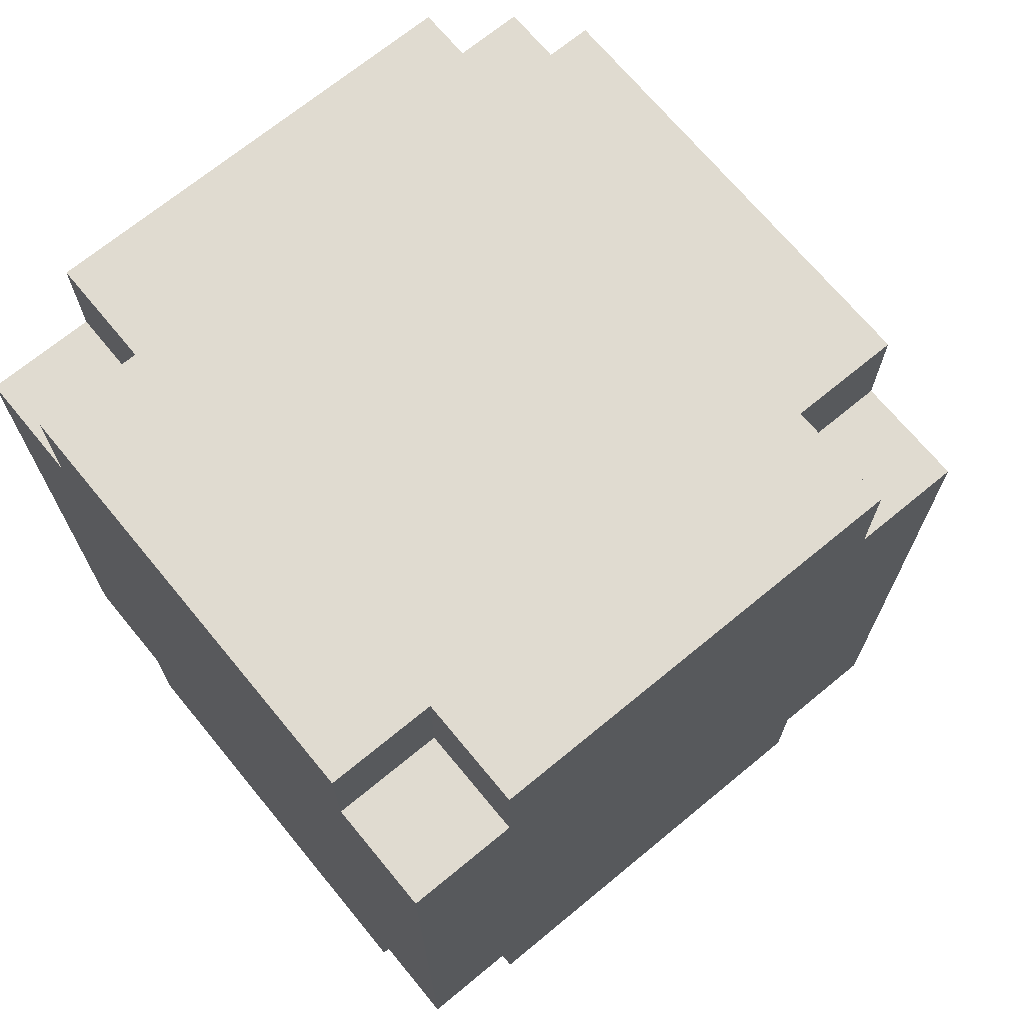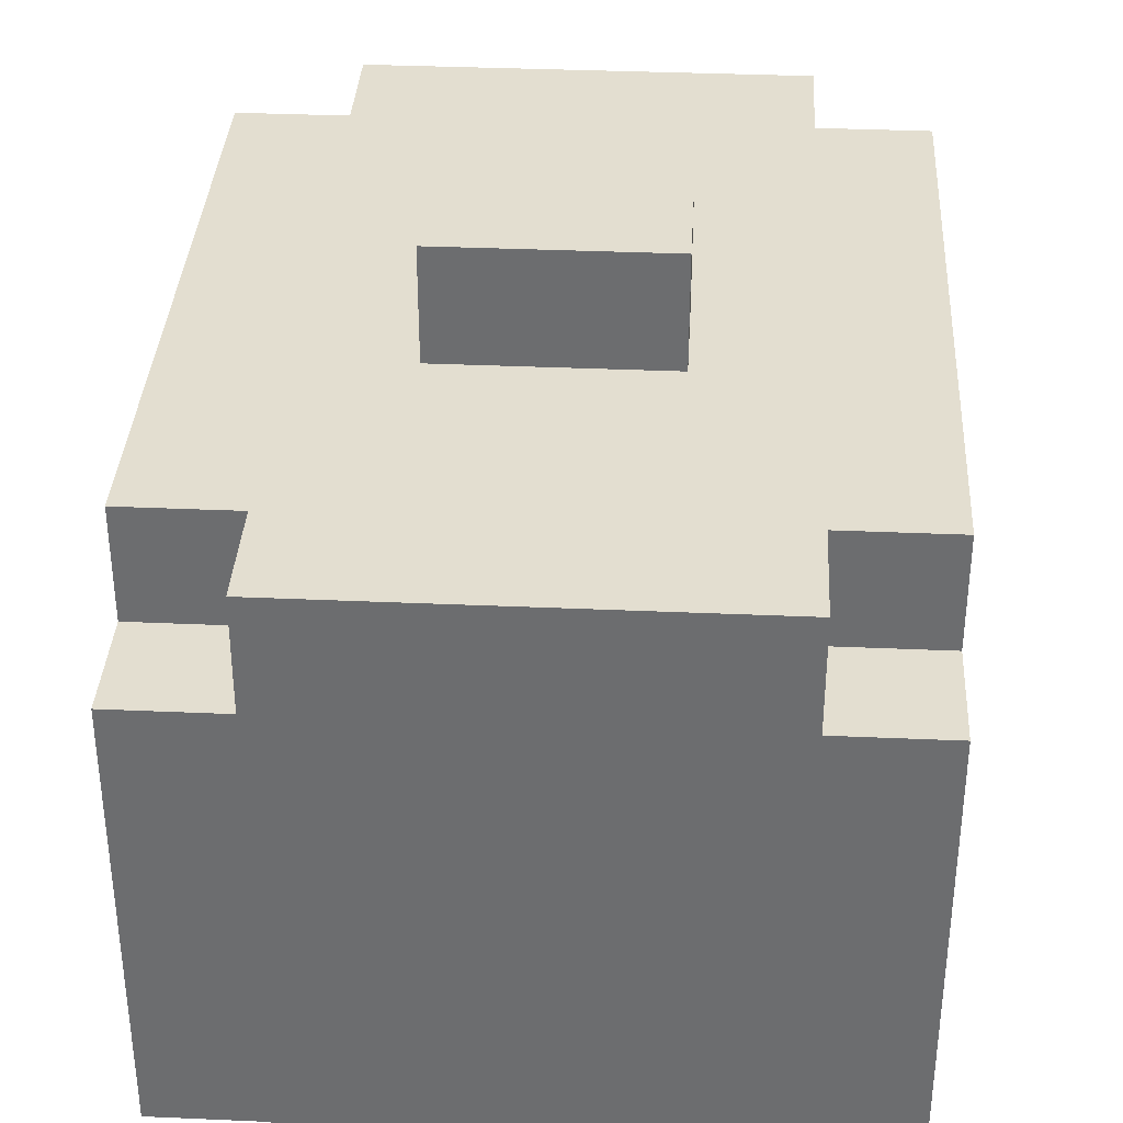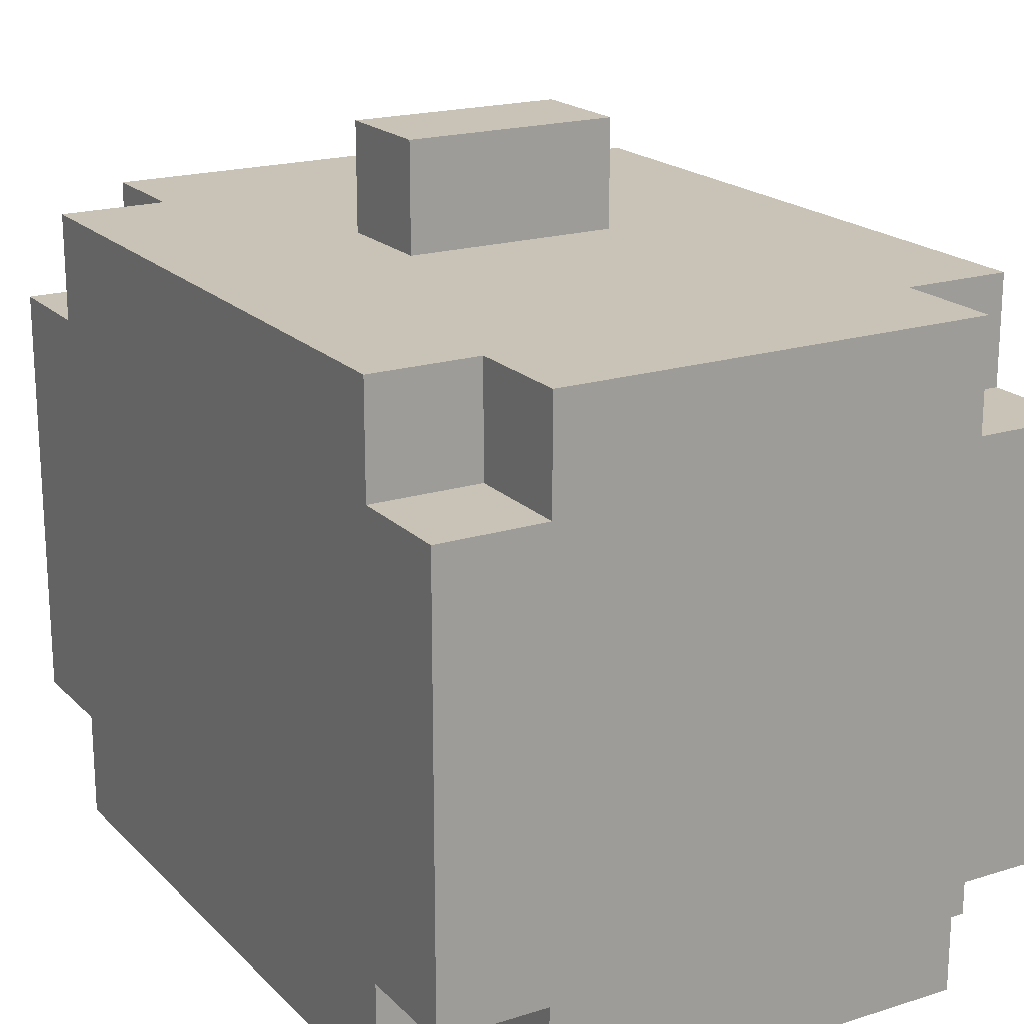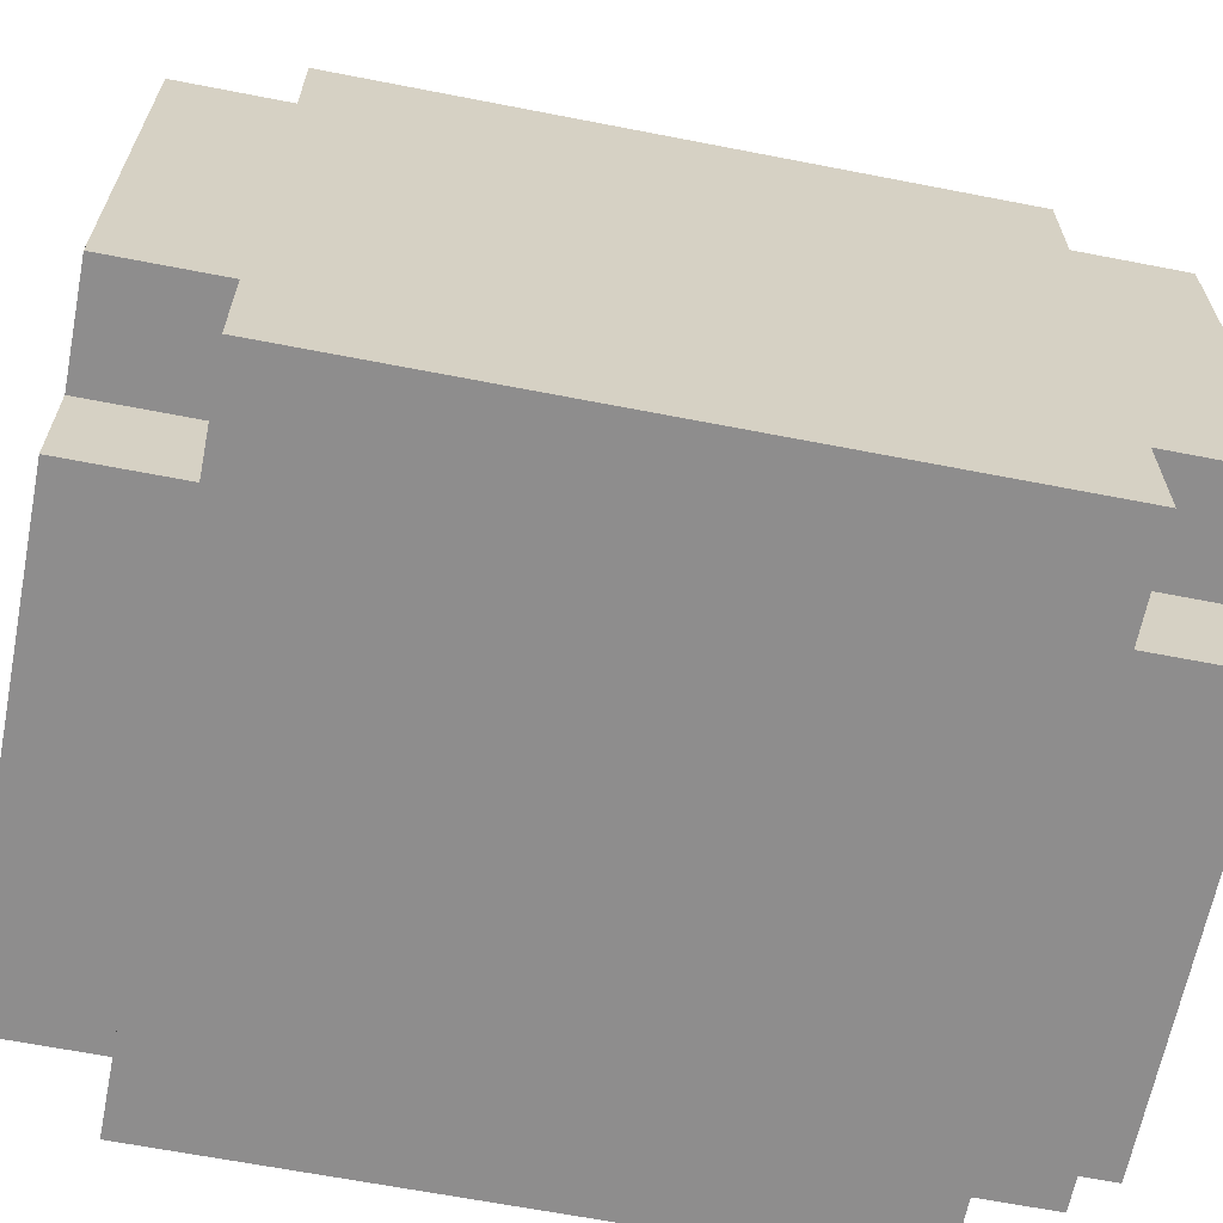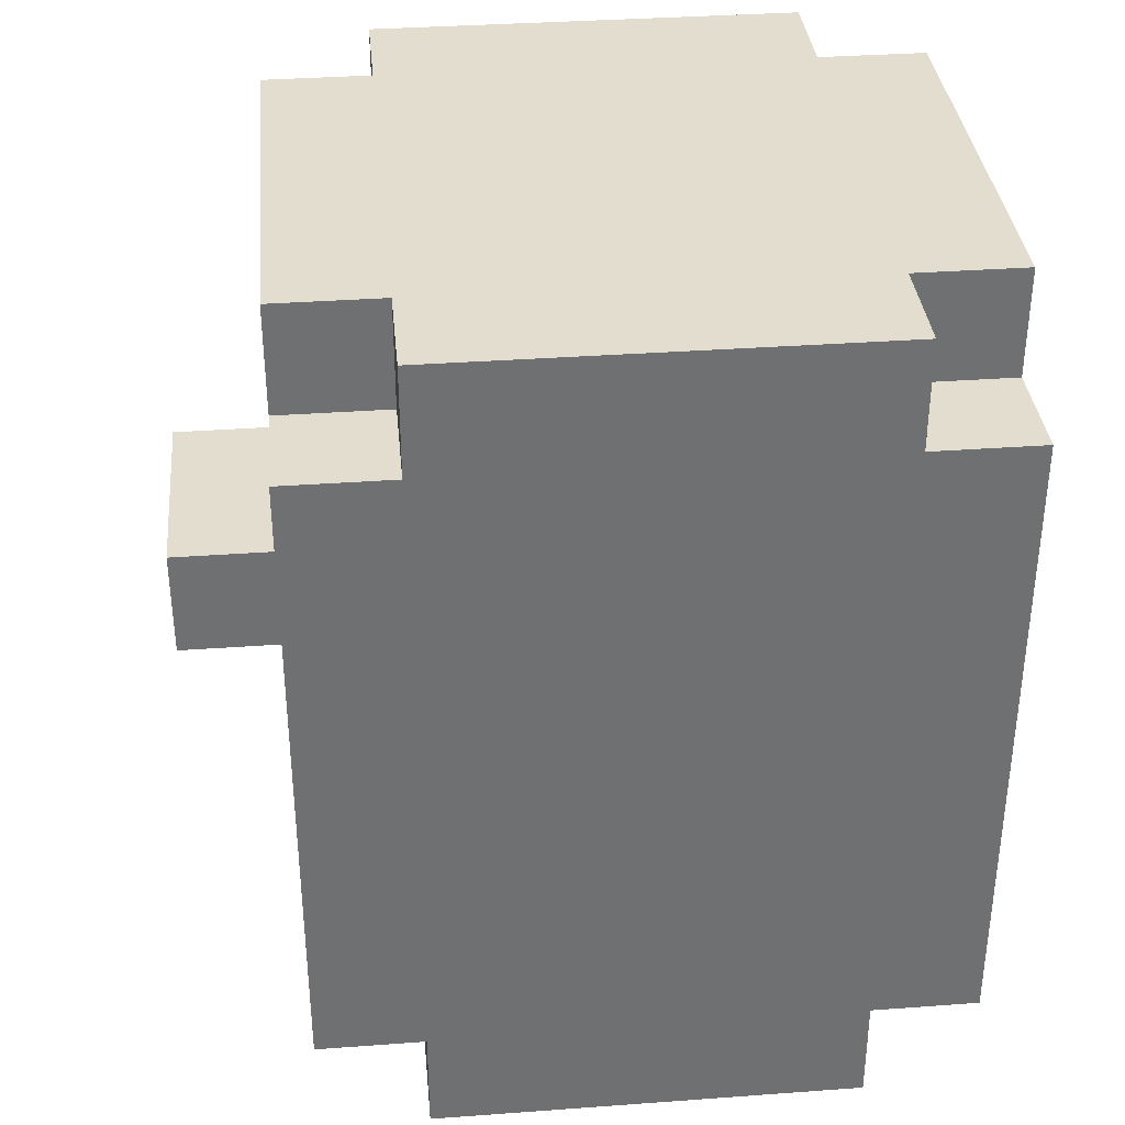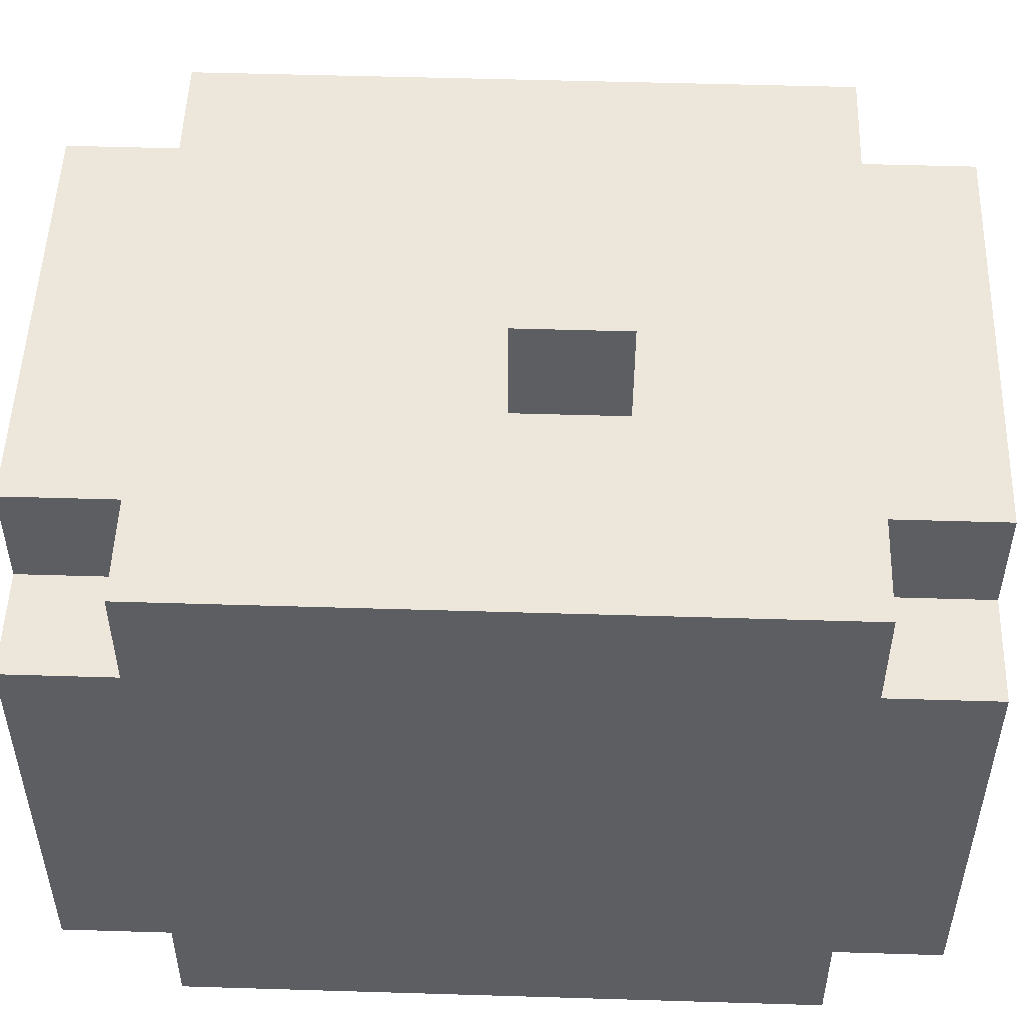
<metadata>
{"format":"obj","ext":"obj","renderer":"f3d","projection":"perspective","resolution":1024,"background":"white","views":[{"elev":69.8,"azim":-129.5,"up":"+Y"},{"elev":35.7,"azim":-176.7,"up":"+Z"},{"elev":19.4,"azim":-30.3,"up":"+Z"},{"elev":-64.7,"azim":-101.1,"up":"+Z"},{"elev":35.5,"azim":84.5,"up":"+Y"},{"elev":51.0,"azim":91.9,"up":"+Z"}]}
</metadata>
<code>
g obj_human
v -3 0 2
v -3 0 -2
v -3 1 3
v -3 1 2
v -3 1 -1
v -3 1 -2
v -3 1 -3
v -3 2 3
v -3 2 -1
v -3 3 3
v -3 3 2
v -3 4 2
v -3 4 -3
v -3 5 1
v -3 5 -3
v -3 6 3
v -3 6 1
v -3 7 3
v -3 7 2
v -3 7 -2
v -3 7 -3
v -3 8 2
v -3 8 -2
v -2 0 3
v -2 0 2
v -2 0 -2
v -2 0 -3
v -2 1 3
v -2 1 2
v -2 1 -2
v -2 1 -3
v -2 7 3
v -2 7 2
v -2 7 -2
v -2 7 -3
v -2 8 3
v -2 8 2
v -2 8 -2
v -2 8 -3
v -1 4 4
v -1 4 3
v -1 5 4
v -1 5 3
v 1 4 4
v 1 4 3
v 1 5 4
v 1 5 3
v 2 0 3
v 2 0 2
v 2 0 -2
v 2 0 -3
v 2 1 3
v 2 1 2
v 2 1 -2
v 2 1 -3
v 2 7 3
v 2 7 2
v 2 7 -2
v 2 7 -3
v 2 8 3
v 2 8 2
v 2 8 -2
v 2 8 -3
v 3 0 2
v 3 0 -2
v 3 1 3
v 3 1 2
v 3 1 1
v 3 1 -2
v 3 1 -3
v 3 2 1
v 3 2 -3
v 3 3 3
v 3 3 2
v 3 4 2
v 3 4 -3
v 3 5 1
v 3 5 -3
v 3 6 3
v 3 6 1
v 3 7 3
v 3 7 2
v 3 7 -2
v 3 7 -3
v 3 8 2
v 3 8 -2
v -1 4 4
v -1 5 4
v 1 4 4
v 1 5 4
v -3 1 3
v -3 2 3
v -3 3 3
v -3 6 3
v -3 7 3
v -2 0 3
v -2 1 3
v -2 5 3
v -2 6 3
v -2 7 3
v -2 8 3
v -1 1 3
v -1 2 3
v -1 4 3
v -1 5 3
v -1 6 3
v 1 4 3
v 1 5 3
v 1 6 3
v 2 0 3
v 2 1 3
v 2 5 3
v 2 6 3
v 2 7 3
v 2 8 3
v 3 1 3
v 3 3 3
v 3 6 3
v 3 7 3
v -3 0 2
v -3 1 2
v -3 7 2
v -3 8 2
v -2 0 2
v -2 1 2
v -2 7 2
v -2 8 2
v 2 0 2
v 2 1 2
v 2 7 2
v 2 8 2
v 3 0 2
v 3 1 2
v 3 7 2
v 3 8 2
v -3 0 -2
v -3 1 -2
v -3 7 -2
v -3 8 -2
v -2 0 -2
v -2 1 -2
v -2 7 -2
v -2 8 -2
v 2 0 -2
v 2 1 -2
v 2 7 -2
v 2 8 -2
v 3 0 -2
v 3 1 -2
v 3 7 -2
v 3 8 -2
v -3 1 -3
v -3 4 -3
v -3 5 -3
v -3 7 -3
v -2 0 -3
v -2 1 -3
v -2 3 -3
v -2 4 -3
v -2 7 -3
v -2 8 -3
v -1 4 -3
v -1 5 -3
v 1 1 -3
v 1 2 -3
v 1 4 -3
v 1 5 -3
v 2 0 -3
v 2 1 -3
v 2 3 -3
v 2 4 -3
v 2 7 -3
v 2 8 -3
v 3 1 -3
v 3 2 -3
v 3 4 -3
v 3 5 -3
v 3 7 -3
v -2 0 3
v 2 0 3
v -3 0 2
v -2 0 2
v 2 0 2
v 3 0 2
v -3 0 -2
v -2 0 -2
v 2 0 -2
v 3 0 -2
v -2 0 -3
v 2 0 -3
v -3 1 3
v -2 1 3
v 2 1 3
v 3 1 3
v -3 1 2
v -2 1 2
v 2 1 2
v 3 1 2
v -3 1 -2
v -2 1 -2
v 2 1 -2
v 3 1 -2
v -3 1 -3
v -2 1 -3
v 2 1 -3
v 3 1 -3
v -1 4 4
v 1 4 4
v -1 4 3
v 1 4 3
v -1 5 4
v 1 5 4
v -1 5 3
v 1 5 3
v -3 7 3
v -2 7 3
v 2 7 3
v 3 7 3
v -3 7 2
v -2 7 2
v 2 7 2
v 3 7 2
v -3 7 -2
v -2 7 -2
v 2 7 -2
v 3 7 -2
v -3 7 -3
v -2 7 -3
v 2 7 -3
v 3 7 -3
v -2 8 3
v 2 8 3
v -3 8 2
v -2 8 2
v 2 8 2
v 3 8 2
v -3 8 -2
v -2 8 -2
v 2 8 -2
v 3 8 -2
v -2 8 -3
v 2 8 -3
f 4 2 1
f 5 2 4
f 6 2 5
f 8 4 3
f 8 5 4
f 9 7 6
f 9 5 8
f 9 6 5
f 10 9 8
f 11 9 10
f 12 11 10
f 12 9 11
f 13 7 9
f 13 9 12
f 14 13 12
f 15 13 14
f 16 12 10
f 16 14 12
f 17 15 14
f 17 14 16
f 18 17 16
f 19 17 18
f 20 15 17
f 20 17 19
f 21 15 20
f 22 20 19
f 23 20 22
f 28 25 24
f 29 25 28
f 30 27 26
f 31 27 30
f 36 33 32
f 37 33 36
f 38 35 34
f 39 35 38
f 42 41 40
f 43 41 42
f 44 45 46
f 46 45 47
f 48 49 52
f 52 49 53
f 50 51 54
f 54 51 55
f 56 57 60
f 60 57 61
f 58 59 62
f 62 59 63
f 64 65 67
f 67 65 68
f 68 65 69
f 66 67 71
f 69 70 71
f 68 69 71
f 67 68 71
f 71 70 72
f 66 71 73
f 71 72 73
f 73 72 74
f 73 74 75
f 74 72 75
f 75 72 76
f 75 76 77
f 77 76 78
f 73 75 79
f 75 77 79
f 77 78 80
f 79 77 80
f 79 80 81
f 81 80 82
f 80 78 83
f 82 80 83
f 83 78 84
f 82 83 85
f 85 83 86
f 89 88 87
f 90 88 89
f 97 92 91
f 98 94 93
f 99 95 94
f 99 94 98
f 100 95 99
f 102 97 96
f 102 92 97
f 103 93 92
f 103 92 102
f 104 98 93
f 105 99 98
f 105 98 104
f 106 100 99
f 106 99 105
f 107 104 93
f 108 106 105
f 109 100 106
f 109 106 108
f 110 102 96
f 111 103 102
f 111 102 110
f 112 108 107
f 112 109 108
f 113 100 109
f 113 109 112
f 114 101 100
f 114 100 113
f 115 101 114
f 116 103 111
f 117 93 103
f 117 103 116
f 117 112 107
f 117 113 112
f 117 107 93
f 118 114 113
f 118 113 117
f 119 114 118
f 124 121 120
f 125 121 124
f 126 123 122
f 127 123 126
f 132 129 128
f 133 129 132
f 134 131 130
f 135 131 134
f 136 137 140
f 140 137 141
f 138 139 142
f 142 139 143
f 144 145 148
f 148 145 149
f 146 147 150
f 150 147 151
f 152 153 157
f 157 153 158
f 153 154 159
f 158 153 159
f 154 155 160
f 159 154 162
f 158 159 162
f 160 161 163
f 162 154 163
f 154 160 163
f 157 158 164
f 156 157 164
f 164 158 165
f 158 162 166
f 162 163 166
f 163 161 167
f 166 163 167
f 164 165 168
f 156 164 168
f 168 165 169
f 165 158 170
f 158 166 170
f 166 167 170
f 170 167 171
f 167 161 172
f 172 161 173
f 169 165 174
f 165 170 175
f 174 165 175
f 170 171 175
f 171 167 176
f 175 171 176
f 167 172 177
f 176 167 177
f 177 172 178
f 182 180 179
f 183 180 182
f 185 182 181
f 185 184 183
f 185 183 182
f 186 184 185
f 187 184 186
f 188 184 187
f 189 187 186
f 190 187 189
f 195 192 191
f 196 192 195
f 197 194 193
f 198 194 197
f 203 200 199
f 204 200 203
f 205 202 201
f 206 202 205
f 209 208 207
f 210 208 209
f 211 212 213
f 213 212 214
f 215 216 219
f 219 216 220
f 217 218 221
f 221 218 222
f 223 224 227
f 227 224 228
f 225 226 229
f 229 226 230
f 231 232 234
f 234 232 235
f 233 234 237
f 235 236 237
f 234 235 237
f 237 236 238
f 238 236 239
f 239 236 240
f 238 239 241
f 241 239 242

</code>
